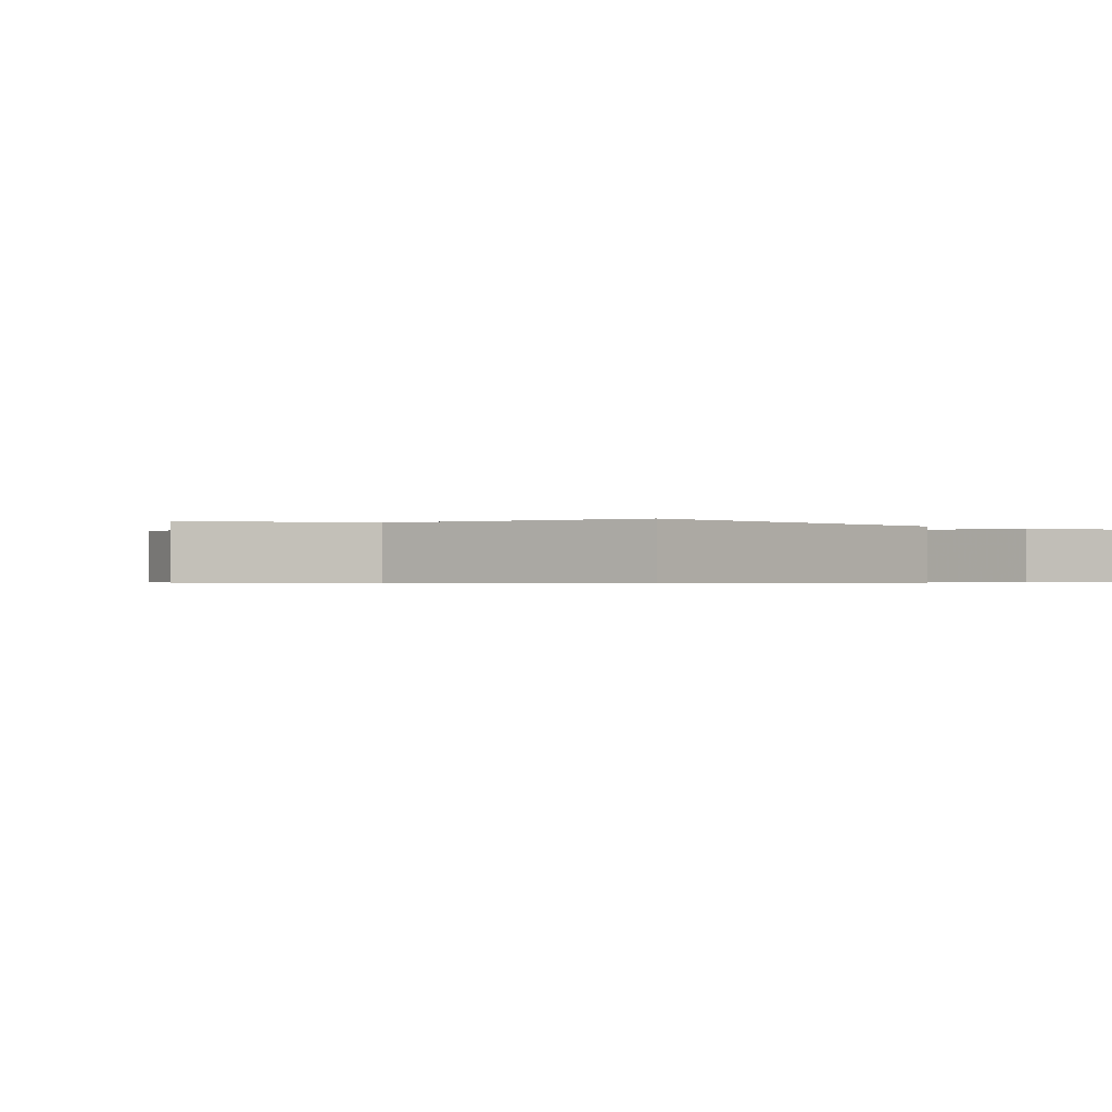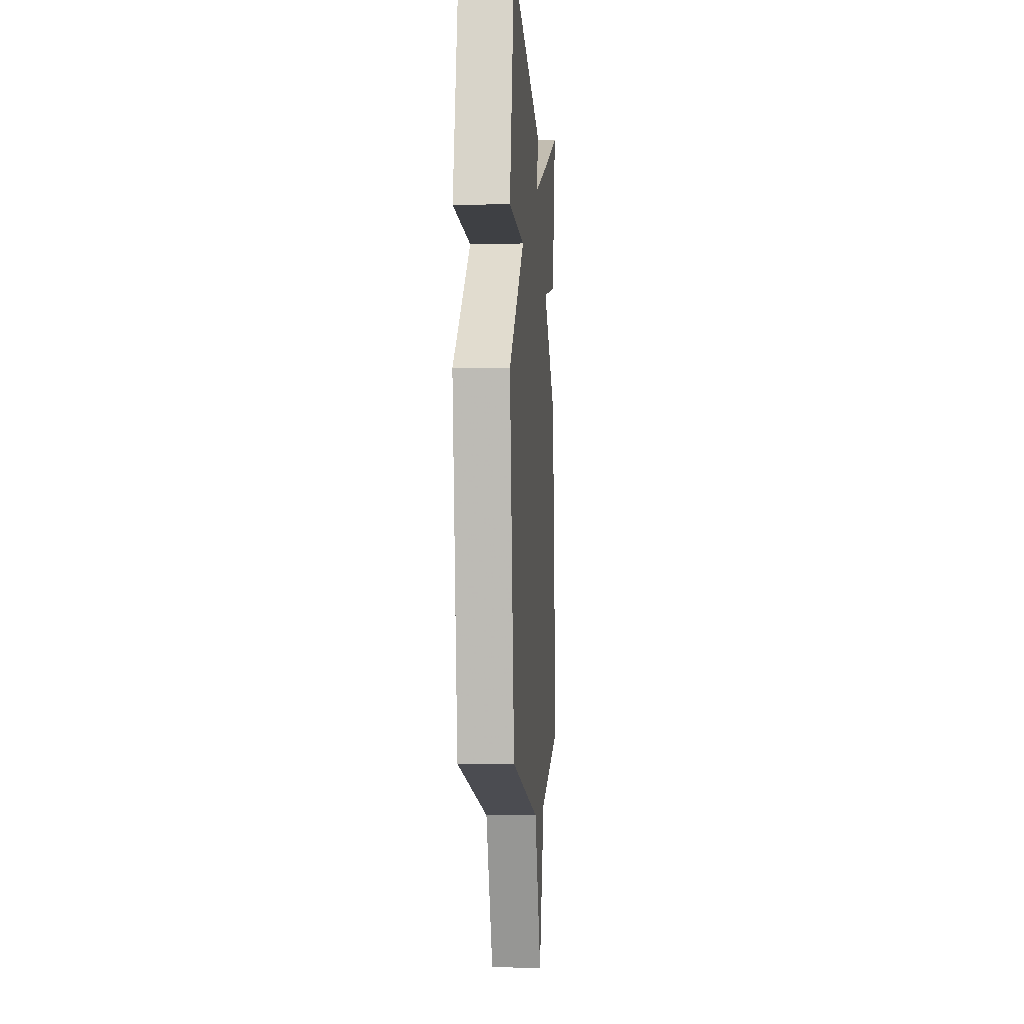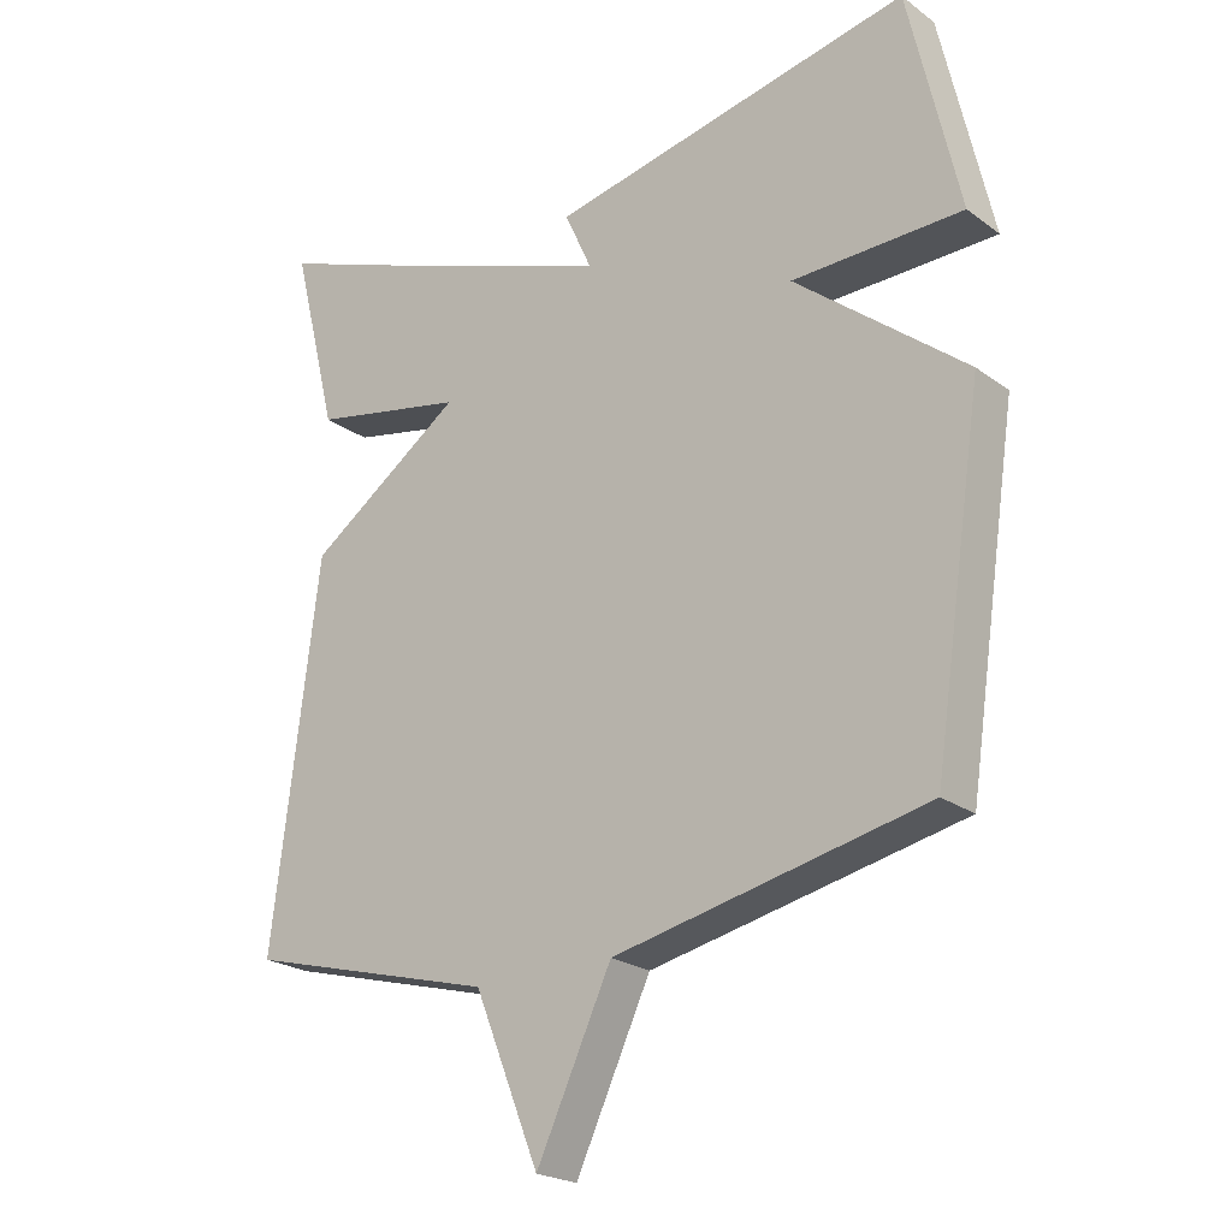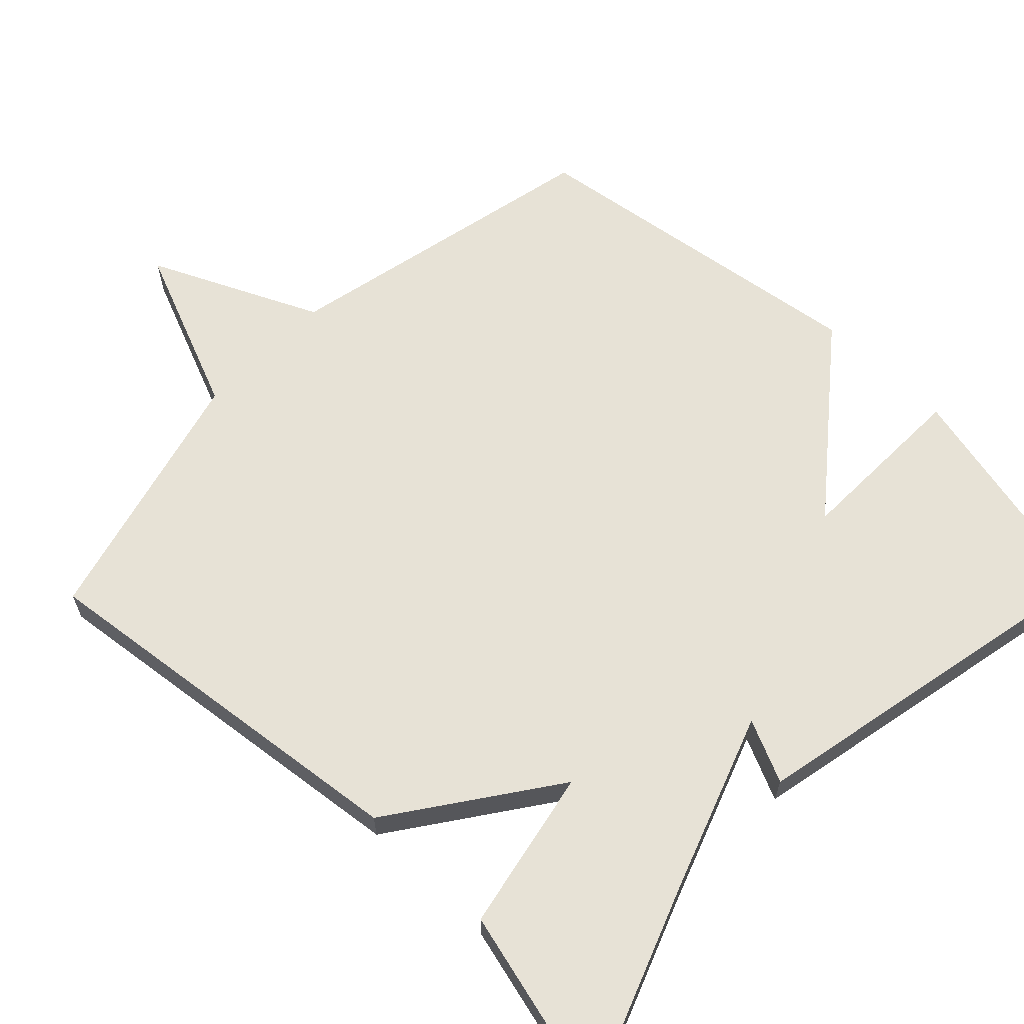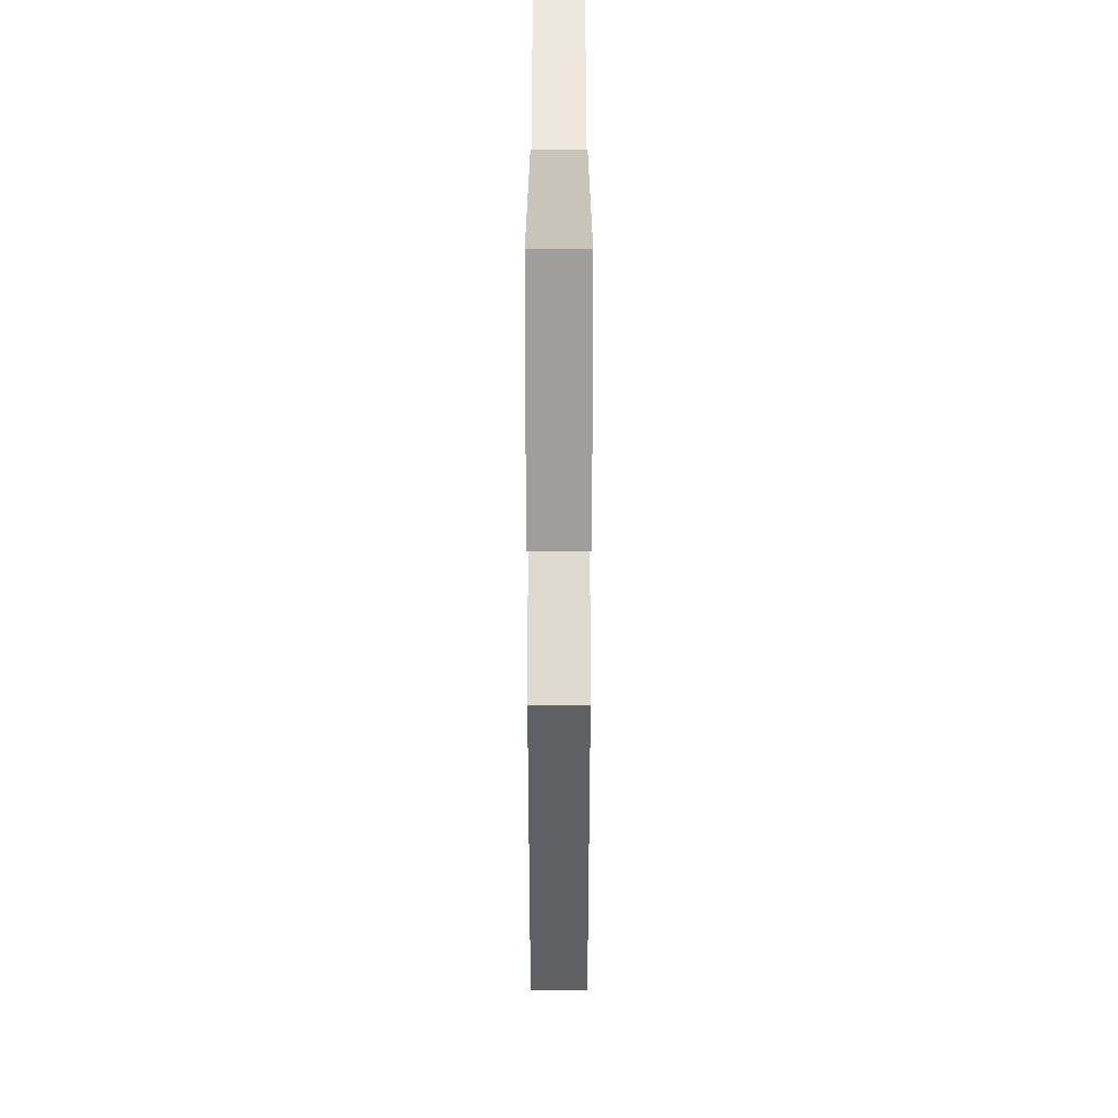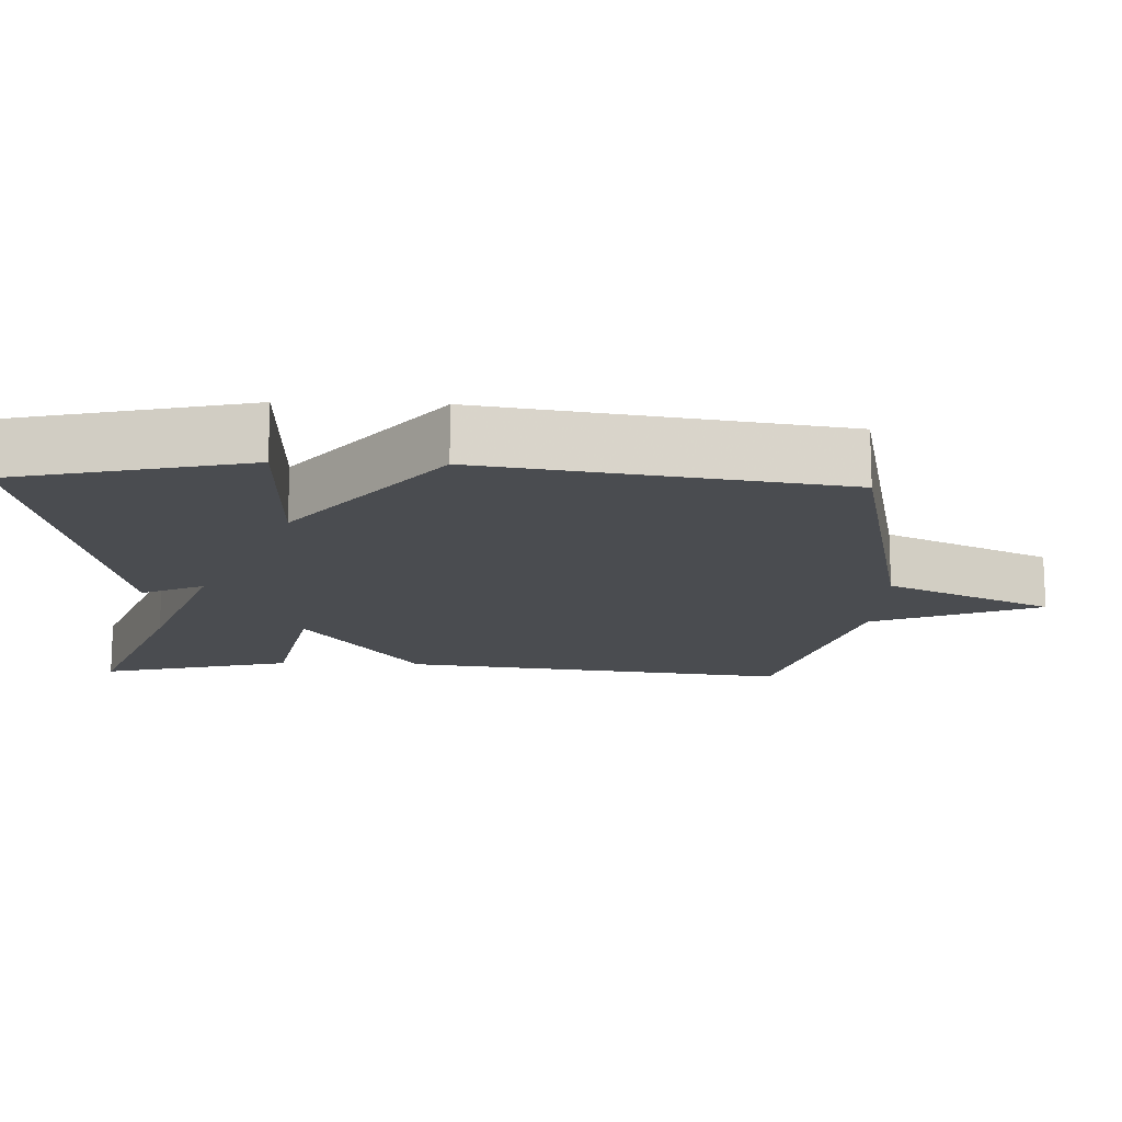
<metadata>
{"format":"obj","ext":"obj","renderer":"f3d","projection":"perspective","resolution":1024,"background":"white","views":[{"elev":-0.5,"azim":-132.1,"up":"+Y"},{"elev":-3.4,"azim":94.0,"up":"+Z"},{"elev":-22.6,"azim":39.1,"up":"+Z"},{"elev":63.4,"azim":-45.9,"up":"+Y"},{"elev":31.9,"azim":90.0,"up":"+Z"},{"elev":-15.1,"azim":87.9,"up":"+Y"}]}
</metadata>
<code>
v -0.5 0.07 0.5
v -0.217 0.07 0.393
v 0.022 0.07 0.307
v -0.017 0.07 0.393
v 0.5 0.07 0.5
v 0.572 0.07 0.181
v 0.329 0.07 0.176
v 0.572 0.07 -0.019
v 0.5 0.07 -0.5
v 0.057 0.07 -0.595
v -0.05 0.07 -0.824
v -0.143 0.07 -0.595
v -0.5 0.07 -0.5
v -0.434 0.07 0.036
v -0.213 0.07 0.191
v -0.434 0.07 0.236
v -0.5 0 0.5
v -0.217 0 0.393
v 0.022 0 0.307
v -0.017 0 0.393
v 0.5 0 0.5
v 0.572 0 0.181
v 0.329 0 0.176
v 0.572 0 -0.019
v 0.5 0 -0.5
v 0.057 0 -0.595
v -0.05 0 -0.824
v -0.143 0 -0.595
v -0.5 0 -0.5
v -0.434 0 0.036
v -0.213 0 0.191
v -0.434 0 0.236
f 15 16 1 2
f 12 13 14 15
f 15 2 3
f 12 15 3
f 11 12 3
f 10 11 3
f 9 10 3
f 8 9 3
f 7 8 3
f 5 6 7
f 4 5 7
f 3 4 7
f 18 17 32 31
f 31 30 29 28
f 19 18 31
f 19 31 28
f 19 28 27
f 19 27 26
f 19 26 25
f 19 25 24
f 19 24 23
f 23 22 21
f 23 21 20
f 23 20 19
f 1 17 18 2
f 2 18 19 3
f 3 19 20 4
f 4 20 21 5
f 5 21 22 6
f 6 22 23 7
f 7 23 24 8
f 8 24 25 9
f 9 25 26 10
f 10 26 27 11
f 11 27 28 12
f 12 28 29 13
f 13 29 30 14
f 14 30 31 15
f 15 31 32 16
f 16 32 17 1

</code>
